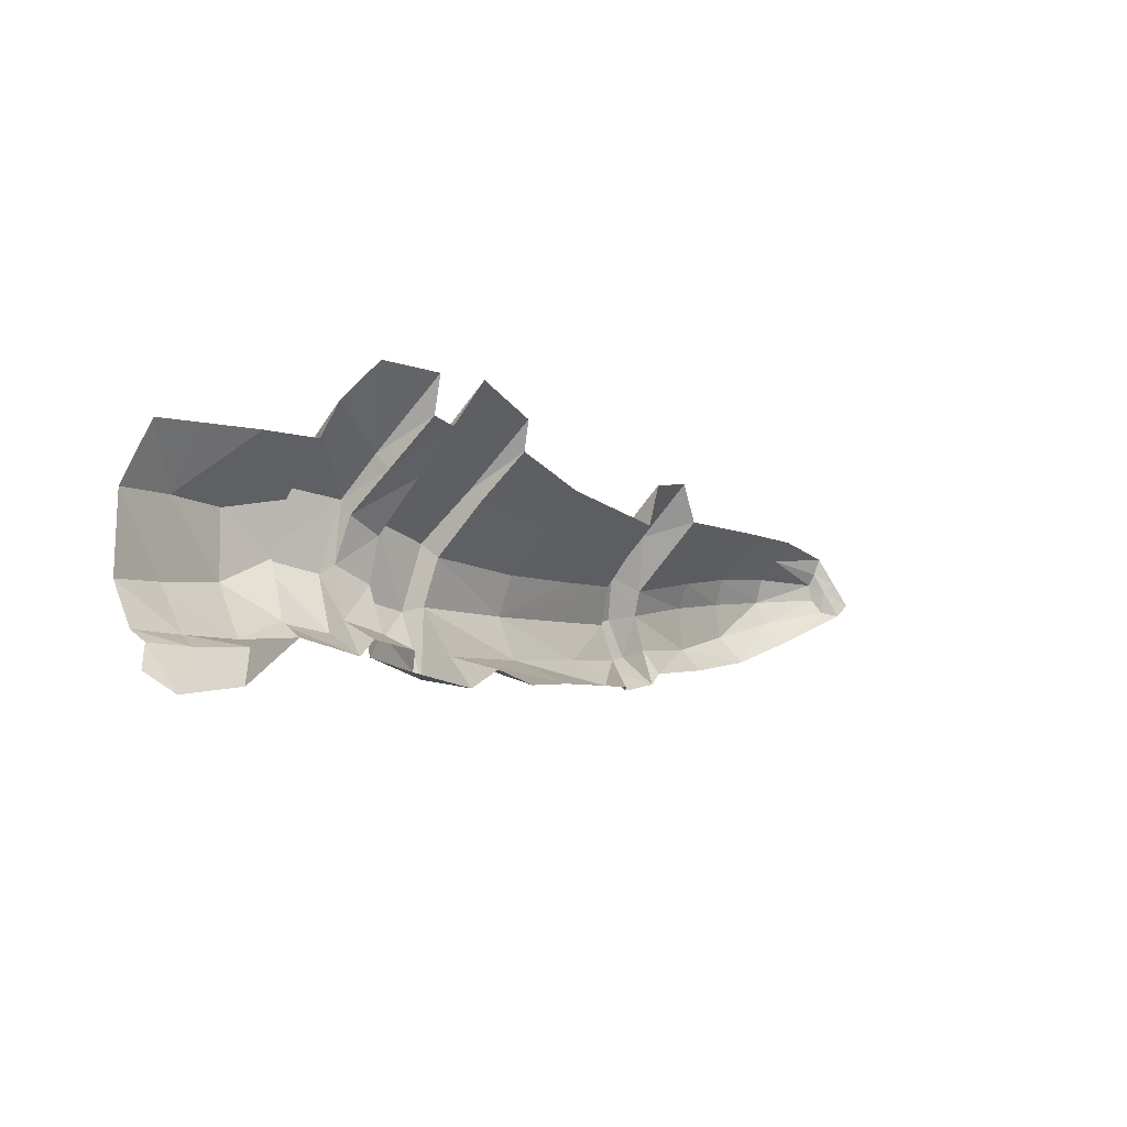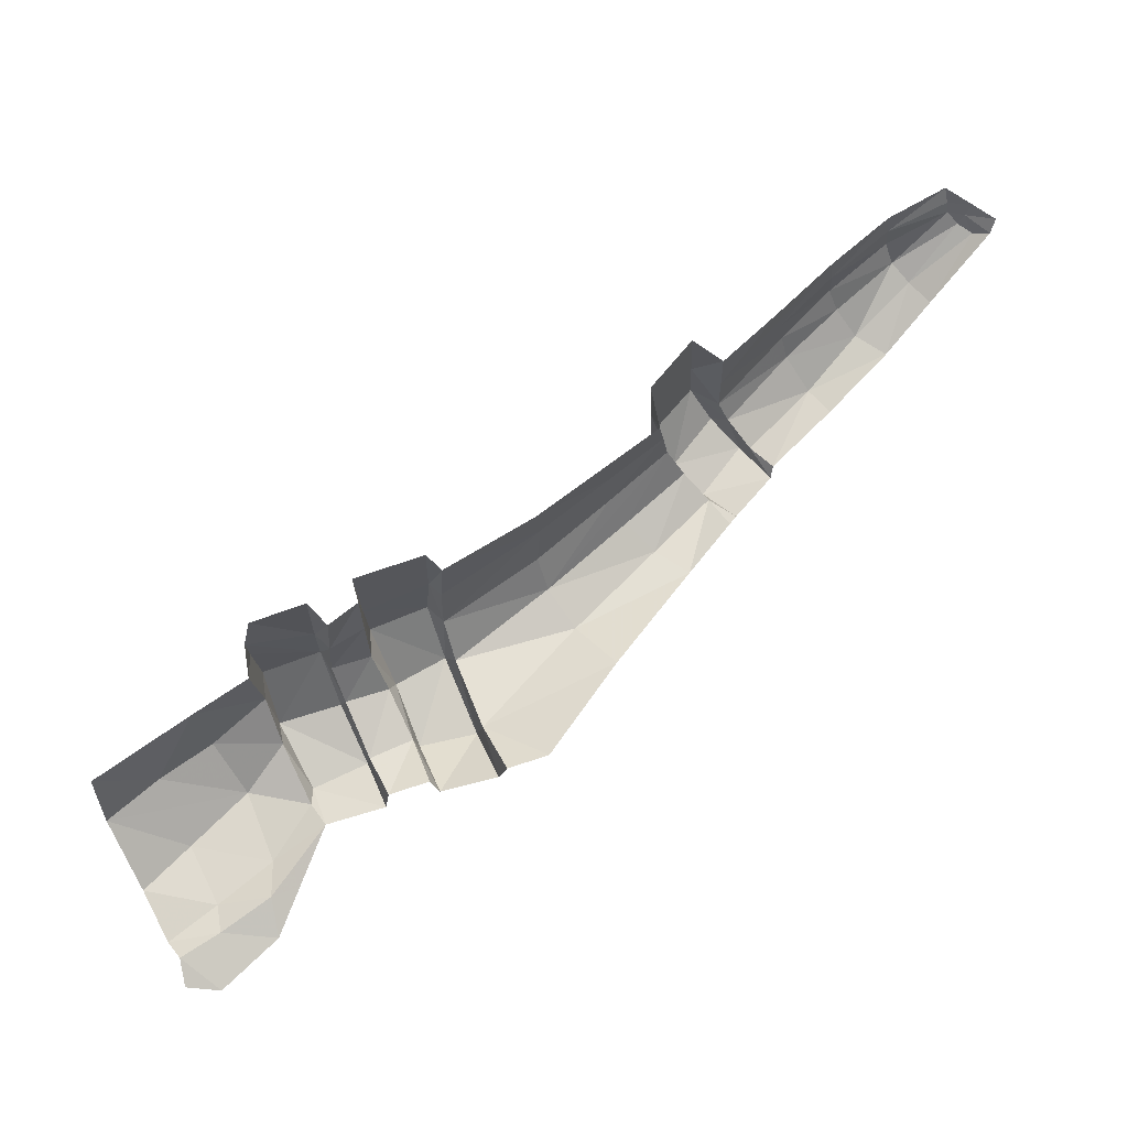
<metadata>
{"format":"obj","ext":"obj","renderer":"f3d","projection":"perspective","resolution":1024,"background":"white","views":[{"elev":-57.4,"azim":-127.5,"up":"+Y"},{"elev":-14.1,"azim":-91.3,"up":"+Y"}]}
</metadata>
<code>
v 0.5215 -1.746 -1.082
v 0.5211 -1.743 -1.116
v 0.5144 -1.717 -1.121
v 0.5113 -1.694 -1.084
v 0.5215 -1.746 -1.082
v 0.5144 -1.717 -1.121
v 0.5113 -1.694 -1.084
v 0.5144 -1.717 -1.121
v 0.5211 -1.702 -1.133
v 0.5238 -1.667 -1.089
v 0.5113 -1.694 -1.084
v 0.5211 -1.702 -1.133
v 0.4723 -1.482 -1.045
v 0.4083 -1.476 -1.054
v 0.4106 -1.453 -1.054
v 0.4779 -1.456 -1.049
v 0.4723 -1.482 -1.045
v 0.4106 -1.453 -1.054
v 0.5376 -1.556 -1.004
v 0.5335 -1.532 -0.9529
v 0.5098 -1.577 -0.9336
v 0.5098 -1.577 -0.9336
v 0.515 -1.593 -0.9899
v 0.5376 -1.556 -1.004
v 0.5098 -1.577 -0.9336
v 0.5335 -1.532 -0.9529
v 0.5164 -1.53 -0.9502
v 0.4936 -1.568 -0.9307
v 0.5098 -1.577 -0.9336
v 0.5164 -1.53 -0.9502
v 0.4133 -1.428 -0.9514
v 0.4769 -1.441 -0.9483
v 0.4668 -1.454 -0.9843
v 0.4114 -1.448 -0.9822
v 0.4133 -1.428 -0.9514
v 0.4668 -1.454 -0.9843
v 0.5044 -1.563 -0.8834
v 0.4888 -1.556 -0.8928
v 0.5182 -1.512 -0.9098
v 0.5443 -1.514 -0.9044
v 0.5044 -1.563 -0.8834
v 0.5182 -1.512 -0.9098
v 0.5044 -1.563 -0.8834
v 0.5443 -1.514 -0.9044
v 0.5438 -1.502 -0.85
v 0.4949 -1.551 -0.8288
v 0.5044 -1.563 -0.8834
v 0.5438 -1.502 -0.85
v 0.4949 -1.551 -0.8288
v 0.5438 -1.502 -0.85
v 0.5081 -1.501 -0.8442
v 0.4665 -1.548 -0.8208
v 0.4949 -1.551 -0.8288
v 0.5081 -1.501 -0.8442
v 0.4965 -1.283 -0.7246
v 0.4905 -1.343 -0.7933
v 0.4332 -1.33 -0.7916
v 0.4476 -1.277 -0.7277
v 0.5012 -1.233 -0.6682
v 0.4596 -1.232 -0.6744
v 0.4666 -1.207 -0.6855
v 0.5184 -1.209 -0.6823
v 0.5012 -1.233 -0.6682
v 0.4666 -1.207 -0.6855
v 0.5251 -1.162 -0.6431
v 0.5184 -1.209 -0.6823
v 0.4666 -1.207 -0.6855
v 0.4692 -1.159 -0.6464
v 0.5129 -1.18 -0.6168
v 0.5251 -1.162 -0.6431
v 0.4692 -1.159 -0.6464
v 0.4676 -1.174 -0.6182
v 0.5129 -1.18 -0.6168
v 0.4692 -1.159 -0.6464
v 0.498 -1.006 -0.3637
v 0.4964 -0.9961 -0.3785
v 0.4803 -0.9935 -0.3741
v 0.489 -1.009 -0.3479
v 0.498 -1.006 -0.3637
v 0.4803 -0.9935 -0.3741
v 0.4964 -0.9961 -0.3785
v 0.498 -1.006 -0.3637
v 0.5286 -1.046 -0.4234
v 0.5214 -1.028 -0.4407
v 0.4964 -0.9961 -0.3785
v 0.5286 -1.046 -0.4234
v 0.4249 -1.568 -1.195
v 0.42 -1.543 -1.158
v 0.4851 -1.556 -1.142
v 0.4802 -1.595 -1.188
v 0.4249 -1.568 -1.195
v 0.4851 -1.556 -1.142
v 0.5198 -1.654 -1.158
v 0.4802 -1.595 -1.188
v 0.5265 -1.612 -1.116
v 0.4695 -1.115 -0.5597
v 0.471 -1.063 -0.5079
v 0.5039 -1.065 -0.5061
v 0.5074 -1.113 -0.5541
v 0.4676 -1.174 -0.6182
v 0.4695 -1.115 -0.5597
v 0.5074 -1.113 -0.5541
v 0.5129 -1.18 -0.6168
v 0.4676 -1.174 -0.6182
v 0.5074 -1.113 -0.5541
v 0.4965 -1.283 -0.7246
v 0.4476 -1.277 -0.7277
v 0.4596 -1.232 -0.6744
v 0.5012 -1.233 -0.6682
v 0.4965 -1.283 -0.7246
v 0.4596 -1.232 -0.6744
v 0.5297 -1.495 -1.037
v 0.4779 -1.456 -1.049
v 0.4678 -1.438 -0.9952
v 0.4678 -1.438 -0.9952
v 0.5204 -1.478 -0.9787
v 0.5297 -1.495 -1.037
v 0.4678 -1.438 -0.9952
v 0.4779 -1.456 -1.049
v 0.4106 -1.453 -1.054
v 0.3797 -1.451 -1.056
v 0.4133 -1.434 -0.9966
v 0.4678 -1.438 -0.9952
v 0.4106 -1.453 -1.054
v 0.5329 -1.456 -0.9274
v 0.5443 -1.514 -0.9044
v 0.5182 -1.512 -0.9098
v 0.5101 -1.465 -0.9328
v 0.5329 -1.456 -0.9274
v 0.5182 -1.512 -0.9098
v 0.5372 -1.429 -0.881
v 0.5438 -1.502 -0.85
v 0.5443 -1.514 -0.9044
v 0.5329 -1.456 -0.9274
v 0.5372 -1.429 -0.881
v 0.5443 -1.514 -0.9044
v 0.4769 -1.441 -0.9483
v 0.4798 -1.414 -0.9501
v 0.5329 -1.456 -0.9274
v 0.5101 -1.465 -0.9328
v 0.4769 -1.441 -0.9483
v 0.5329 -1.456 -0.9274
v 0.5372 -1.429 -0.881
v 0.5329 -1.456 -0.9274
v 0.4798 -1.414 -0.9501
v 0.4798 -1.414 -0.9501
v 0.4879 -1.391 -0.8971
v 0.5372 -1.429 -0.881
v 0.5173 -1.436 -0.8706
v 0.5081 -1.501 -0.8442
v 0.5438 -1.502 -0.85
v 0.5372 -1.429 -0.881
v 0.5173 -1.436 -0.8706
v 0.5438 -1.502 -0.85
v 0.482 -1.406 -0.8814
v 0.5173 -1.436 -0.8706
v 0.5372 -1.429 -0.881
v 0.4879 -1.391 -0.8971
v 0.482 -1.406 -0.8814
v 0.5372 -1.429 -0.881
v 0.482 -1.406 -0.8814
v 0.4879 -1.391 -0.8971
v 0.4179 -1.385 -0.8939
v 0.4157 -1.396 -0.8821
v 0.482 -1.406 -0.8814
v 0.4179 -1.385 -0.8939
v 0.5204 -1.478 -0.9787
v 0.5036 -1.479 -0.9731
v 0.5164 -1.53 -0.9502
v 0.5335 -1.532 -0.9529
v 0.5204 -1.478 -0.9787
v 0.5164 -1.53 -0.9502
v 0.4114 -1.448 -0.9822
v 0.4668 -1.454 -0.9843
v 0.4678 -1.438 -0.9952
v 0.4133 -1.434 -0.9966
v 0.4114 -1.448 -0.9822
v 0.4678 -1.438 -0.9952
v 0.4159 -1.412 -0.9531
v 0.4179 -1.385 -0.8939
v 0.4879 -1.391 -0.8971
v 0.4798 -1.414 -0.9501
v 0.4131 -1.508 -1.105
v 0.4083 -1.476 -1.054
v 0.4723 -1.482 -1.045
v 0.4902 -1.522 -1.095
v 0.4131 -1.508 -1.105
v 0.4723 -1.482 -1.045
v 0.4902 -1.522 -1.095
v 0.4723 -1.482 -1.045
v 0.5081 -1.518 -1.031
v 0.5293 -1.561 -1.065
v 0.4902 -1.522 -1.095
v 0.5081 -1.518 -1.031
v 0.515 -1.593 -0.9899
v 0.5041 -1.662 -1.038
v 0.5267 -1.626 -1.039
v 0.5226 -1.573 -1.004
v 0.515 -1.593 -0.9899
v 0.5267 -1.626 -1.039
v 0.5149 -1.651 -1.012
v 0.5148 -1.698 -1.031
v 0.5041 -1.662 -1.038
v 0.515 -1.593 -0.9899
v 0.5149 -1.651 -1.012
v 0.5041 -1.662 -1.038
v 0.4131 -1.508 -1.105
v 0.4902 -1.522 -1.095
v 0.4851 -1.556 -1.142
v 0.42 -1.543 -1.158
v 0.4131 -1.508 -1.105
v 0.4851 -1.556 -1.142
v 0.4851 -1.556 -1.142
v 0.4902 -1.522 -1.095
v 0.5293 -1.561 -1.065
v 0.4802 -1.595 -1.188
v 0.4851 -1.556 -1.142
v 0.5293 -1.561 -1.065
v 0.5265 -1.612 -1.116
v 0.5041 -1.662 -1.038
v 0.5113 -1.694 -1.084
v 0.5238 -1.667 -1.089
v 0.5267 -1.626 -1.039
v 0.5041 -1.662 -1.038
v 0.5238 -1.667 -1.089
v 0.5148 -1.698 -1.031
v 0.5215 -1.746 -1.082
v 0.5113 -1.694 -1.084
v 0.5041 -1.662 -1.038
v 0.5148 -1.698 -1.031
v 0.5113 -1.694 -1.084
v 0.4869 -0.9877 -0.3895
v 0.5001 -1.017 -0.4495
v 0.4736 -1.014 -0.4517
v 0.4744 -0.983 -0.3919
v 0.4869 -0.9877 -0.3895
v 0.4736 -1.014 -0.4517
v 0.5214 -1.028 -0.4407
v 0.5001 -1.017 -0.4495
v 0.4869 -0.9877 -0.3895
v 0.4869 -0.9877 -0.3895
v 0.4964 -0.9961 -0.3785
v 0.5214 -1.028 -0.4407
v 0.5314 -1.125 -0.5472
v 0.5277 -1.076 -0.4963
v 0.5484 -1.096 -0.4755
v 0.5567 -1.151 -0.5229
v 0.5314 -1.125 -0.5472
v 0.5484 -1.096 -0.4755
v 0.5345 -1.189 -0.6058
v 0.5314 -1.125 -0.5472
v 0.5567 -1.151 -0.5229
v 0.5507 -1.213 -0.583
v 0.5345 -1.189 -0.6058
v 0.5567 -1.151 -0.5229
v 0.5737 -1.206 -0.5913
v 0.5595 -1.18 -0.6207
v 0.5345 -1.189 -0.6058
v 0.5507 -1.213 -0.583
v 0.5737 -1.206 -0.5913
v 0.5345 -1.189 -0.6058
v 0.5737 -1.206 -0.5913
v 0.5718 -1.255 -0.6283
v 0.5604 -1.228 -0.6583
v 0.5595 -1.18 -0.6207
v 0.5737 -1.206 -0.5913
v 0.5604 -1.228 -0.6583
v 0.5718 -1.255 -0.6283
v 0.5496 -1.267 -0.6248
v 0.535 -1.244 -0.6496
v 0.5604 -1.228 -0.6583
v 0.5718 -1.255 -0.6283
v 0.535 -1.244 -0.6496
v 0.535 -1.244 -0.6496
v 0.5496 -1.267 -0.6248
v 0.5441 -1.321 -0.6785
v 0.53 -1.296 -0.7071
v 0.535 -1.244 -0.6496
v 0.5441 -1.321 -0.6785
v 0.5234 -1.364 -0.7827
v 0.53 -1.296 -0.7071
v 0.5441 -1.321 -0.6785
v 0.5441 -1.321 -0.6785
v 0.5344 -1.4 -0.7561
v 0.5234 -1.364 -0.7827
v 0.4936 -1.568 -0.9307
v 0.5164 -1.53 -0.9502
v 0.5182 -1.512 -0.9098
v 0.4888 -1.556 -0.8928
v 0.4936 -1.568 -0.9307
v 0.5182 -1.512 -0.9098
v 0.5164 -1.53 -0.9502
v 0.5036 -1.479 -0.9731
v 0.5101 -1.465 -0.9328
v 0.5182 -1.512 -0.9098
v 0.5164 -1.53 -0.9502
v 0.5101 -1.465 -0.9328
v 0.4106 -1.453 -1.054
v 0.4083 -1.476 -1.054
v 0.3797 -1.451 -1.056
v 0.3311 -1.442 -1.048
v 0.3179 -1.427 -0.9966
v 0.4133 -1.434 -0.9966
v 0.3797 -1.451 -1.056
v 0.3311 -1.442 -1.048
v 0.4133 -1.434 -0.9966
v 0.4133 -1.434 -0.9966
v 0.3179 -1.427 -0.9966
v 0.3487 -1.44 -0.98
v 0.4114 -1.448 -0.9822
v 0.4133 -1.434 -0.9966
v 0.3487 -1.44 -0.98
v 0.4159 -1.412 -0.9531
v 0.4798 -1.414 -0.9501
v 0.4769 -1.441 -0.9483
v 0.4133 -1.428 -0.9514
v 0.4159 -1.412 -0.9531
v 0.4769 -1.441 -0.9483
v 0.5036 -1.479 -0.9731
v 0.4668 -1.454 -0.9843
v 0.4769 -1.441 -0.9483
v 0.5101 -1.465 -0.9328
v 0.5036 -1.479 -0.9731
v 0.4769 -1.441 -0.9483
v 0.5036 -1.479 -0.9731
v 0.5204 -1.478 -0.9787
v 0.4678 -1.438 -0.9952
v 0.4668 -1.454 -0.9843
v 0.5036 -1.479 -0.9731
v 0.4678 -1.438 -0.9952
v 0.4723 -1.482 -1.045
v 0.4779 -1.456 -1.049
v 0.5297 -1.495 -1.037
v 0.5081 -1.518 -1.031
v 0.4723 -1.482 -1.045
v 0.5297 -1.495 -1.037
v 0.4905 -1.343 -0.7933
v 0.4965 -1.283 -0.7246
v 0.5234 -1.364 -0.7827
v 0.5012 -1.233 -0.6682
v 0.535 -1.244 -0.6496
v 0.53 -1.296 -0.7071
v 0.5234 -1.364 -0.7827
v 0.4965 -1.283 -0.7246
v 0.5012 -1.233 -0.6682
v 0.53 -1.296 -0.7071
v 0.535 -1.244 -0.6496
v 0.5012 -1.233 -0.6682
v 0.5184 -1.209 -0.6823
v 0.5604 -1.228 -0.6583
v 0.535 -1.244 -0.6496
v 0.5184 -1.209 -0.6823
v 0.5604 -1.228 -0.6583
v 0.5184 -1.209 -0.6823
v 0.5251 -1.162 -0.6431
v 0.5595 -1.18 -0.6207
v 0.5604 -1.228 -0.6583
v 0.5251 -1.162 -0.6431
v 0.5345 -1.189 -0.6058
v 0.5595 -1.18 -0.6207
v 0.5251 -1.162 -0.6431
v 0.5129 -1.18 -0.6168
v 0.5129 -1.18 -0.6168
v 0.5074 -1.113 -0.5541
v 0.5314 -1.125 -0.5472
v 0.5345 -1.189 -0.6058
v 0.5129 -1.18 -0.6168
v 0.5314 -1.125 -0.5472
v 0.5277 -1.076 -0.4963
v 0.5314 -1.125 -0.5472
v 0.5074 -1.113 -0.5541
v 0.5039 -1.065 -0.5061
v 0.5277 -1.076 -0.4963
v 0.5074 -1.113 -0.5541
v 0.5567 -1.151 -0.5229
v 0.5484 -1.096 -0.4755
v 0.5495 -1.115 -0.4452
v 0.5495 -1.115 -0.4452
v 0.5545 -1.174 -0.5021
v 0.5567 -1.151 -0.5229
v 0.5536 -1.231 -0.5603
v 0.5507 -1.213 -0.583
v 0.5567 -1.151 -0.5229
v 0.5545 -1.174 -0.5021
v 0.5536 -1.231 -0.5603
v 0.5567 -1.151 -0.5229
v 0.5718 -1.255 -0.6283
v 0.5737 -1.206 -0.5913
v 0.5637 -1.24 -0.5617
v 0.5646 -1.279 -0.5967
v 0.5718 -1.255 -0.6283
v 0.5637 -1.24 -0.5617
v 0.5496 -1.267 -0.6248
v 0.5718 -1.255 -0.6283
v 0.5646 -1.279 -0.5967
v 0.5555 -1.29 -0.6037
v 0.5496 -1.267 -0.6248
v 0.5646 -1.279 -0.5967
v 0.5365 -1.344 -0.6453
v 0.5441 -1.321 -0.6785
v 0.5496 -1.267 -0.6248
v 0.5555 -1.29 -0.6037
v 0.5365 -1.344 -0.6453
v 0.5496 -1.267 -0.6248
v 0.5365 -1.344 -0.6453
v 0.5029 -1.44 -0.7177
v 0.5344 -1.4 -0.7561
v 0.5441 -1.321 -0.6785
v 0.5365 -1.344 -0.6453
v 0.5344 -1.4 -0.7561
v 0.5637 -1.24 -0.5617
v 0.5737 -1.206 -0.5913
v 0.5507 -1.213 -0.583
v 0.5536 -1.231 -0.5603
v 0.5637 -1.24 -0.5617
v 0.5507 -1.213 -0.583
v 0.5293 -1.067 -0.4026
v 0.5286 -1.046 -0.4234
v 0.498 -1.006 -0.3637
v 0.489 -1.009 -0.3479
v 0.5293 -1.067 -0.4026
v 0.498 -1.006 -0.3637
v 0.3584 -1.417 -0.954
v 0.4133 -1.428 -0.9514
v 0.4114 -1.448 -0.9822
v 0.3487 -1.44 -0.98
v 0.3584 -1.417 -0.954
v 0.4114 -1.448 -0.9822
v 0.4159 -1.412 -0.9531
v 0.4133 -1.428 -0.9514
v 0.3584 -1.417 -0.954
v 0.3095 -1.407 -0.9567
v 0.4159 -1.412 -0.9531
v 0.3584 -1.417 -0.954
v 0.4179 -1.385 -0.8939
v 0.4159 -1.412 -0.9531
v 0.3095 -1.407 -0.9567
v 0.3298 -1.38 -0.894
v 0.3547 -1.388 -0.8798
v 0.4157 -1.396 -0.8821
v 0.4179 -1.385 -0.8939
v 0.3298 -1.38 -0.894
v 0.3547 -1.388 -0.8798
v 0.4179 -1.385 -0.8939
v 0.4332 -1.33 -0.7916
v 0.4157 -1.396 -0.8821
v 0.3547 -1.388 -0.8798
v 0.3861 -1.33 -0.7967
v 0.4055 -1.273 -0.7274
v 0.4186 -1.234 -0.6803
v 0.4596 -1.232 -0.6744
v 0.4476 -1.277 -0.7277
v 0.4186 -1.234 -0.6803
v 0.3912 -1.204 -0.6903
v 0.4666 -1.207 -0.6855
v 0.4596 -1.232 -0.6744
v 0.4186 -1.234 -0.6803
v 0.4666 -1.207 -0.6855
v 0.4692 -1.159 -0.6464
v 0.4666 -1.207 -0.6855
v 0.3912 -1.204 -0.6903
v 0.3961 -1.155 -0.6508
v 0.4194 -1.168 -0.6198
v 0.4676 -1.174 -0.6182
v 0.4692 -1.159 -0.6464
v 0.3961 -1.155 -0.6508
v 0.4194 -1.168 -0.6198
v 0.4692 -1.159 -0.6464
v 0.4194 -1.168 -0.6198
v 0.4284 -1.116 -0.5659
v 0.4676 -1.174 -0.6182
v 0.4391 -1.062 -0.5118
v 0.471 -1.063 -0.5079
v 0.4695 -1.115 -0.5597
v 0.4676 -1.174 -0.6182
v 0.4284 -1.116 -0.5659
v 0.4391 -1.062 -0.5118
v 0.4695 -1.115 -0.5597
v 0.4601 -0.9735 -0.3958
v 0.4744 -0.983 -0.3919
v 0.4736 -1.014 -0.4517
v 0.4478 -1.011 -0.455
v 0.4601 -0.9735 -0.3958
v 0.4736 -1.014 -0.4517
v 0.4771 -0.9988 -0.3441
v 0.489 -1.009 -0.3479
v 0.4803 -0.9935 -0.3741
v 0.4693 -0.9872 -0.3676
v 0.4771 -0.9988 -0.3441
v 0.4803 -0.9935 -0.3741
v 0.5297 -1.495 -1.037
v 0.5204 -1.478 -0.9787
v 0.5335 -1.532 -0.9529
v 0.5335 -1.532 -0.9529
v 0.5376 -1.556 -1.004
v 0.5297 -1.495 -1.037
v 0.5376 -1.556 -1.004
v 0.515 -1.593 -0.9899
v 0.5226 -1.573 -1.004
v 0.5081 -1.518 -1.031
v 0.5297 -1.495 -1.037
v 0.5376 -1.556 -1.004
v 0.5226 -1.573 -1.004
v 0.5081 -1.518 -1.031
v 0.5376 -1.556 -1.004
v 0.5226 -1.573 -1.004
v 0.5267 -1.626 -1.039
v 0.5293 -1.561 -1.065
v 0.5081 -1.518 -1.031
v 0.5226 -1.573 -1.004
v 0.5293 -1.561 -1.065
v 0.5267 -1.626 -1.039
v 0.5238 -1.667 -1.089
v 0.5265 -1.612 -1.116
v 0.5293 -1.561 -1.065
v 0.5265 -1.612 -1.116
v 0.5238 -1.667 -1.089
v 0.5198 -1.654 -1.158
v 0.5198 -1.654 -1.158
v 0.5238 -1.667 -1.089
v 0.5211 -1.702 -1.133
v 0.4476 -1.277 -0.7277
v 0.4332 -1.33 -0.7916
v 0.3861 -1.33 -0.7967
v 0.4055 -1.273 -0.7274
v 0.5344 -1.4 -0.7561
v 0.5029 -1.44 -0.7177
v 0.5081 -1.501 -0.8442
v 0.4665 -1.548 -0.8208
v 0.5081 -1.501 -0.8442
v 0.4698 -1.534 -0.7821
v 0.5081 -1.501 -0.8442
v 0.5029 -1.44 -0.7177
v 0.4698 -1.534 -0.7821
v 0.5234 -1.364 -0.7827
v 0.5344 -1.4 -0.7561
v 0.5173 -1.436 -0.8706
v 0.5173 -1.436 -0.8706
v 0.5344 -1.4 -0.7561
v 0.5081 -1.501 -0.8442
v 0.4905 -1.343 -0.7933
v 0.5234 -1.364 -0.7827
v 0.482 -1.406 -0.8814
v 0.482 -1.406 -0.8814
v 0.5234 -1.364 -0.7827
v 0.5173 -1.436 -0.8706
v 0.4157 -1.396 -0.8821
v 0.4332 -1.33 -0.7916
v 0.482 -1.406 -0.8814
v 0.482 -1.406 -0.8814
v 0.4332 -1.33 -0.7916
v 0.4905 -1.343 -0.7933
v 0.5484 -1.096 -0.4755
v 0.5286 -1.046 -0.4234
v 0.5495 -1.115 -0.4452
v 0.5495 -1.115 -0.4452
v 0.5286 -1.046 -0.4234
v 0.5293 -1.067 -0.4026
v 0.5214 -1.028 -0.4407
v 0.5286 -1.046 -0.4234
v 0.5484 -1.096 -0.4755
v 0.5484 -1.096 -0.4755
v 0.5277 -1.076 -0.4963
v 0.5214 -1.028 -0.4407
v 0.5001 -1.017 -0.4495
v 0.5214 -1.028 -0.4407
v 0.5039 -1.065 -0.5061
v 0.5039 -1.065 -0.5061
v 0.5214 -1.028 -0.4407
v 0.5277 -1.076 -0.4963
v 0.4736 -1.014 -0.4517
v 0.5001 -1.017 -0.4495
v 0.471 -1.063 -0.5079
v 0.471 -1.063 -0.5079
v 0.5001 -1.017 -0.4495
v 0.5039 -1.065 -0.5061
v 0.4736 -1.014 -0.4517
v 0.471 -1.063 -0.5079
v 0.4478 -1.011 -0.455
v 0.4478 -1.011 -0.455
v 0.471 -1.063 -0.5079
v 0.4391 -1.062 -0.5118
v 0.4964 -0.9961 -0.3785
v 0.4869 -0.9877 -0.3895
v 0.4803 -0.9935 -0.3741
v 0.4803 -0.9935 -0.3741
v 0.4869 -0.9877 -0.3895
v 0.4744 -0.983 -0.3919
v 0.4803 -0.9935 -0.3741
v 0.4744 -0.983 -0.3919
v 0.4693 -0.9872 -0.3676
v 0.4693 -0.9872 -0.3676
v 0.4744 -0.983 -0.3919
v 0.4601 -0.9735 -0.3958
g mesh7416277
f 1 2 3
f 4 5 6
f 7 8 9
f 10 11 12
f 13 14 15
f 16 17 18
f 19 20 21
f 22 23 24
f 25 26 27
f 28 29 30
f 31 32 33
f 34 35 36
f 37 38 39
f 40 41 42
f 43 44 45
f 46 47 48
f 49 50 51
f 52 53 54
f 55 56 57
f 57 58 55
f 59 60 61
f 62 63 64
f 65 66 67
f 67 68 65
f 69 70 71
f 72 73 74
f 75 76 77
f 78 79 80
f 81 82 83
f 84 85 86
f 87 88 89
f 90 91 92
f 93 94 95
f 96 97 98
f 98 99 96
f 100 101 102
f 103 104 105
f 106 107 108
f 109 110 111
f 112 113 114
f 115 116 117
f 118 119 120
f 121 122 123
f 123 124 121
f 125 126 127
f 128 129 130
f 131 132 133
f 134 135 136
f 137 138 139
f 140 141 142
f 143 144 145
f 146 147 148
f 149 150 151
f 152 153 154
f 155 156 157
f 158 159 160
f 161 162 163
f 164 165 166
f 167 168 169
f 170 171 172
f 173 174 175
f 176 177 178
f 179 180 181
f 181 182 179
f 183 184 185
f 186 187 188
f 189 190 191
f 192 193 194
f 195 196 197
f 198 199 200
f 201 202 203
f 204 205 206
f 207 208 209
f 210 211 212
f 213 214 215
f 216 217 218
f 218 219 216
f 220 221 222
f 223 224 225
f 226 227 228
f 229 230 231
f 232 233 234
f 235 236 237
f 238 239 240
f 241 242 243
f 244 245 246
f 247 248 249
f 250 251 252
f 253 254 255
f 256 257 258
f 259 260 261
f 262 263 264
f 265 266 267
f 268 269 270
f 271 272 273
f 274 275 276
f 277 278 279
f 280 281 282
f 283 284 285
f 286 287 288
f 289 290 291
f 292 293 294
f 295 296 297
f 298 299 300
f 301 302 303
f 304 305 306
f 307 308 309
f 310 311 312
f 313 314 315
f 316 317 318
f 319 320 321
f 322 323 324
f 325 326 327
f 328 329 330
f 331 332 333
f 334 335 336
f 337 338 339
f 340 341 342
f 343 344 345
f 345 346 343
f 347 348 349
f 350 351 352
f 353 354 355
f 356 357 358
f 359 360 361
f 361 362 359
f 363 364 365
f 366 367 368
f 369 370 371
f 372 373 374
f 375 376 377
f 378 379 380
f 381 382 383
f 384 385 386
f 387 388 389
f 390 391 392
f 393 394 395
f 396 397 398
f 399 400 401
f 402 403 404
f 405 406 407
f 408 409 410
f 411 412 413
f 414 415 416
f 417 418 419
f 420 421 422
f 423 424 425
f 426 427 428
f 429 430 431
f 432 433 434
f 435 436 437
f 437 438 435
f 439 440 441
f 442 443 444
f 445 446 447
f 447 448 445
f 449 450 451
f 451 452 449
f 453 454 455
f 456 457 458
f 459 460 461
f 461 462 459
f 463 464 465
f 466 467 468
f 469 470 471
f 472 473 474
f 475 476 477
f 477 478 475
f 479 480 481
f 482 483 484
f 485 486 487
f 488 489 490
f 491 492 493
f 494 495 496
f 497 498 499
f 500 501 502
f 503 504 505
f 506 507 508
f 509 510 511
f 512 513 514
f 514 515 512
f 516 517 518
f 519 520 521
f 522 523 524
f 524 525 522
f 526 527 528
f 529 530 531
f 532 533 534
f 535 536 537
f 538 539 540
f 541 542 543
f 544 545 546
f 547 548 549
f 550 551 552
f 553 554 555
f 556 557 558
f 559 560 561
f 562 563 564
f 565 566 567
f 568 569 570
f 571 572 573
f 574 575 576
f 577 578 579
f 580 581 582
f 583 584 585
f 586 587 588
f 589 590 591
f 592 593 594

</code>
